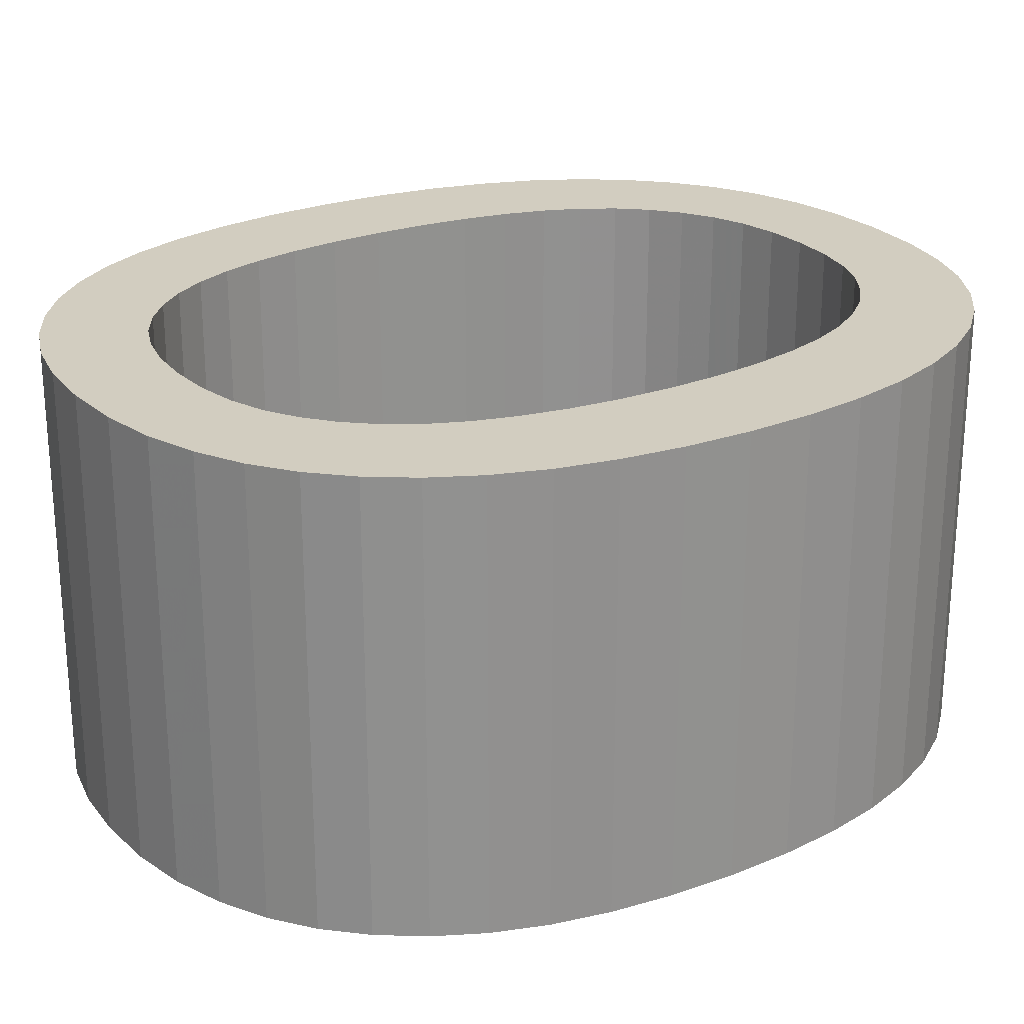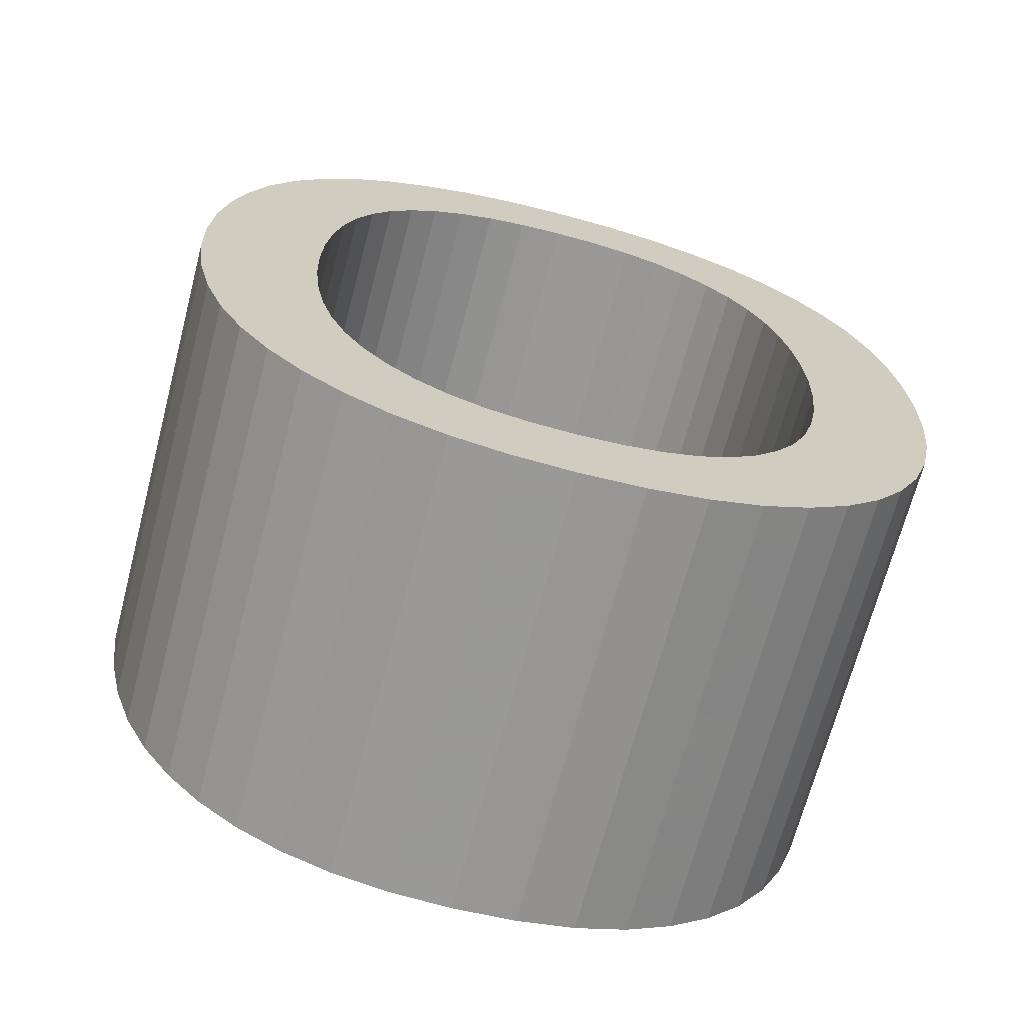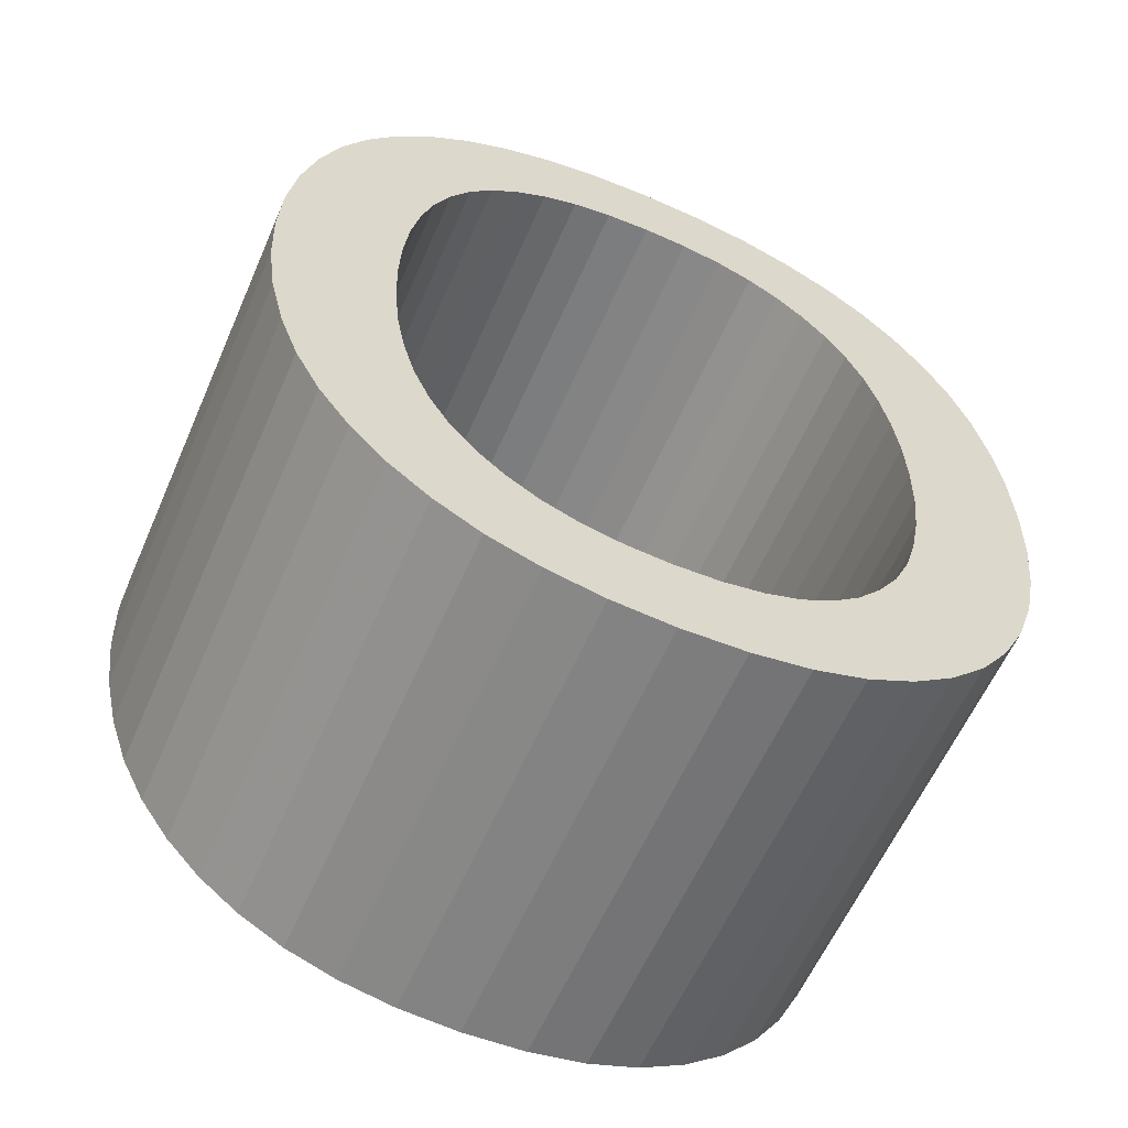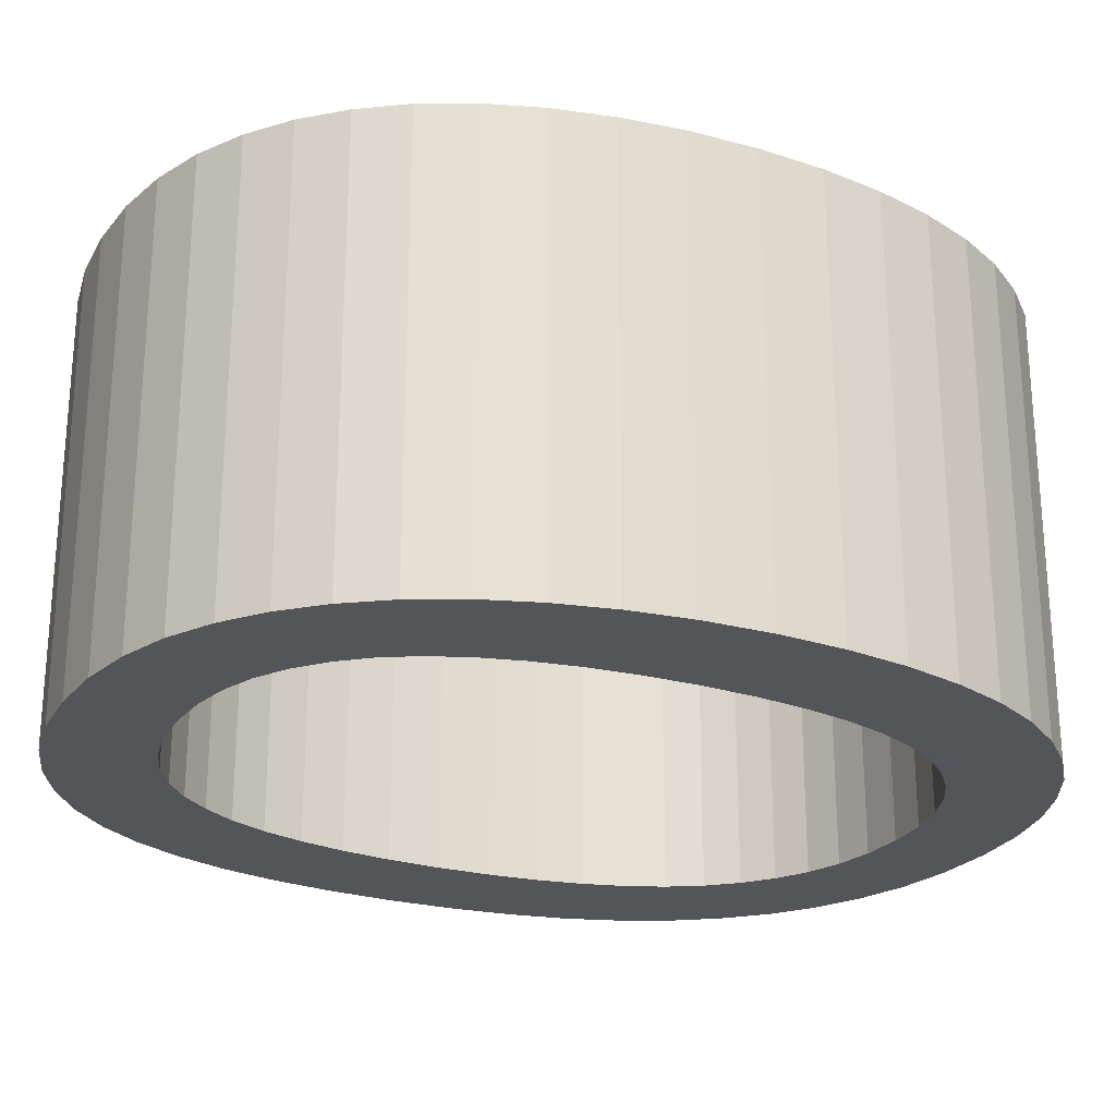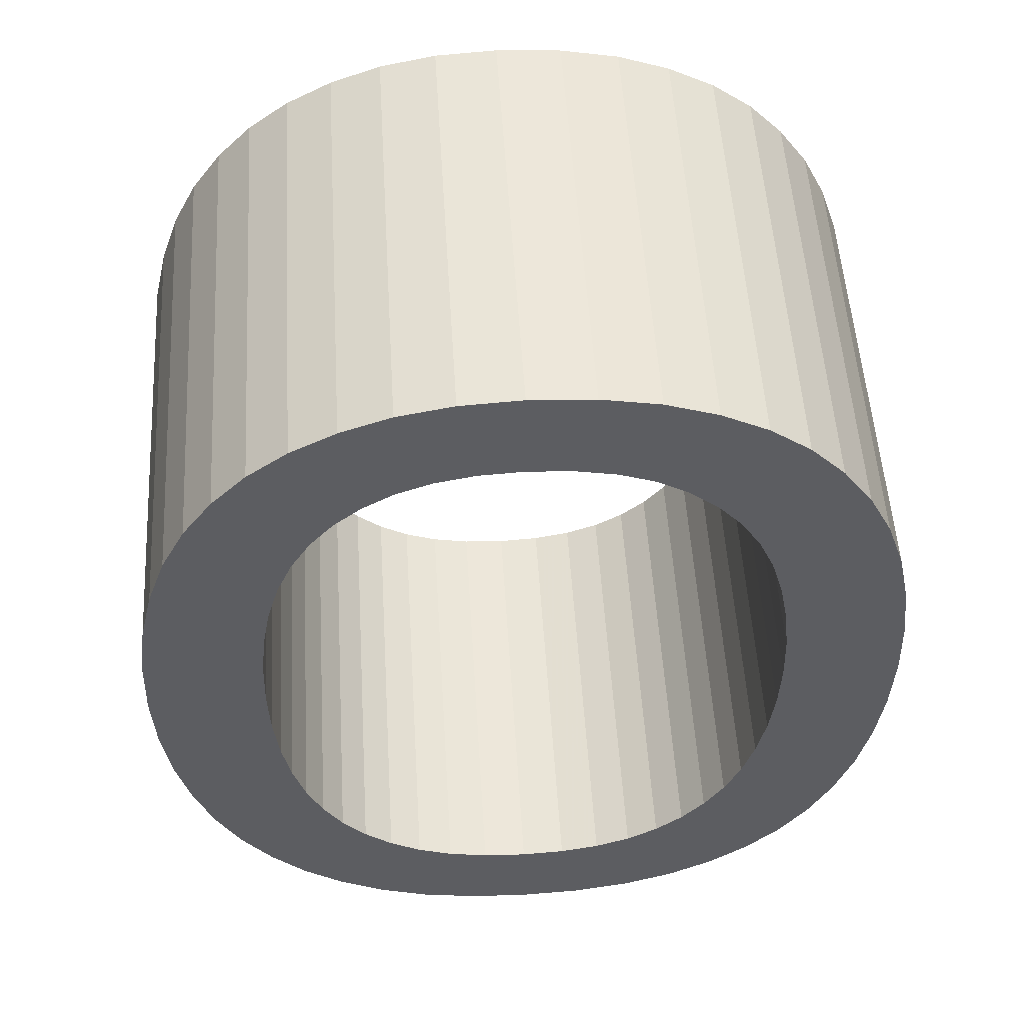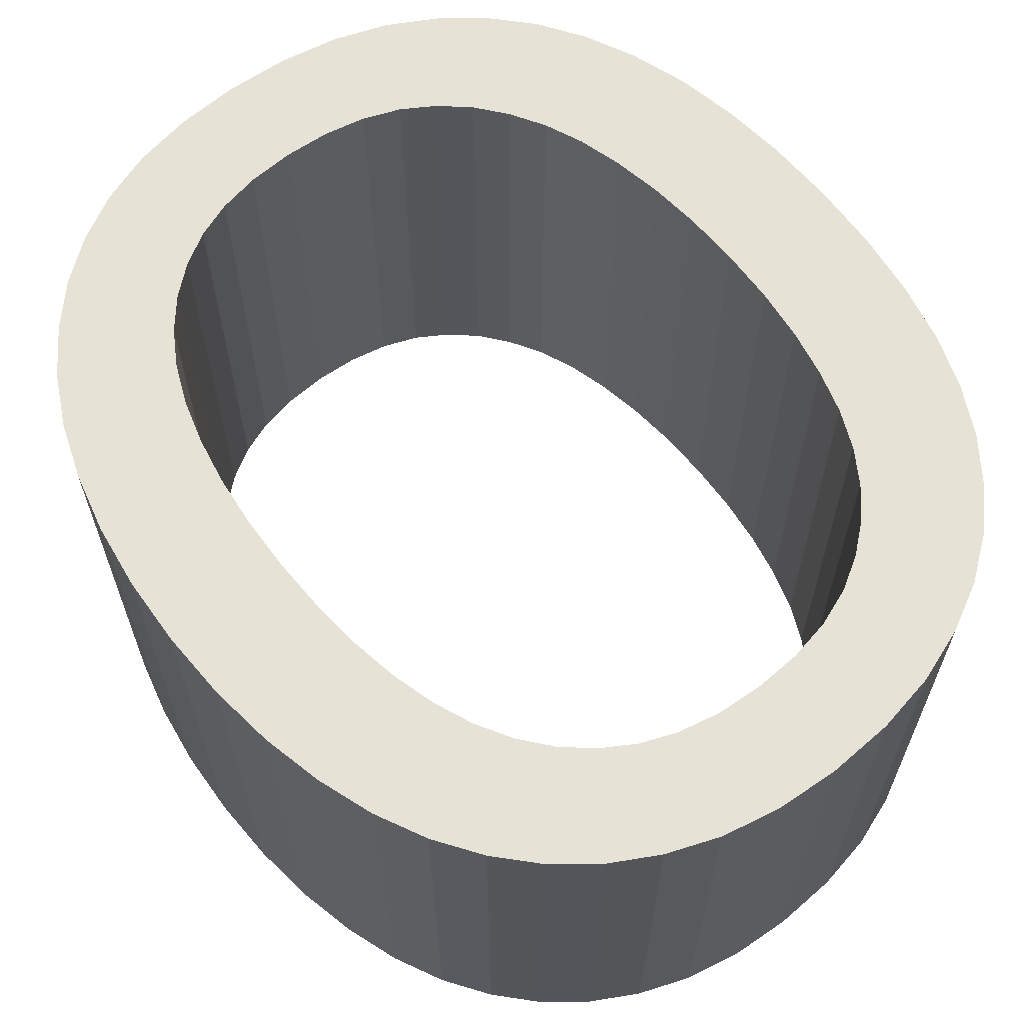
<metadata>
{"format":"obj","ext":"obj","renderer":"f3d","projection":"perspective","resolution":1024,"background":"white","views":[{"elev":24.4,"azim":-122.3,"up":"+Z"},{"elev":-68.5,"azim":165.3,"up":"+Y"},{"elev":-60.1,"azim":156.4,"up":"+Y"},{"elev":-24.7,"azim":63.8,"up":"+Z"},{"elev":53.0,"azim":176.5,"up":"+Y"},{"elev":63.7,"azim":142.0,"up":"+Z"}]}
</metadata>
<code>
o obj_0
v -1.3 		-18.27 		10
v -0.311 		-18.21 		10
v -8.467 		-16.73 		10
v -3.976 		-20.17 		0
v -2.702 		-20.41 		0
v -1.3 		-20.49 		0
v -3.96 		-17.73 		0
v -3.167 		-18.03 		0
v -2.28 		-18.21 		0
v -1.3 		-18.27 		0
v -0.311 		-18.21 		0
v -7.82 		-17.69 		0
v -7.04 		-18.52 		0
v -6.14 		-19.21 		0
v -5.12 		-19.77 		0
v -5.276 		-16.77 		0
v -4.662 		-17.3 		0
v -8.467 		-16.73 		0
v 5.771 		-16.74 		0
v 5.1 		-17.69 		0
v 4.322 		-18.52 		0
v 3.429 		-19.21 		0
v 2.42 		-19.77 		0
v 1.287 		-20.17 		0
v 0.047 		-20.41 		0
v 2.684 		-16.77 		0
v 2.696 		-3.801 		10
v 2.082 		-3.274 		10
v 1.38 		-2.85 		10
v 0.598 		-2.55 		10
v 5.771 		-3.823 		10
v 1.309 		-0.399 		10
v 0.082 		-0.152 		10
v 5.1 		-2.87 		10
v 4.322 		-2.046 		10
v 3.429 		-1.359 		10
v 2.42 		-0.81 		10
v 4.469 		-7.959 		10
v 4.28 		-6.93 		10
v 4.011 		-5.994 		10
v 3.658 		-5.161 		10
v 3.22 		-4.43 		10
v 7.051 		-7.392 		10
v 6.74 		-6.09 		10
v 6.318 		-4.897 		10
v 3.22 		-16.13 		10
v 3.658 		-15.4 		10
v 4.011 		-14.56 		10
v 4.28 		-13.61 		10
v 4.469 		-12.58 		10
v 4.582 		-11.47 		10
v 4.62 		-10.27 		10
v 4.582 		-9.072 		10
v 7.3 		-10.29 		10
v 7.238 		-8.792 		10
v 6.318 		-15.66 		10
v 6.74 		-14.47 		10
v 7.051 		-13.16 		10
v 7.238 		-11.77 		10
v -0.282 		-2.37 		10
v -1.26 		-2.31 		10
v -2.251 		-2.37 		10
v -3.144 		-2.55 		10
v -3.94 		-2.85 		10
v -1.26 		-0.07 		10
v -2.673 		-0.152 		10
v -3.953 		-0.399 		10
v -4.644 		-3.274 		10
v -5.264 		-3.801 		10
v -5.8 		-4.43 		10
v -6.249 		-5.161 		10
v -6.609 		-5.994 		10
v -5.1 		-0.81 		10
v -6.88 		-6.93 		10
v -7.08 		-7.959 		10
v -6.129 		-1.359 		10
v -7.029 		-2.046 		10
v -7.8 		-2.87 		10
v -8.458 		-3.812 		10
v -8.991 		-4.879 		10
v -9.4 		-6.07 		10
v -9.678 		-7.37 		10
v -7.24 		-10.27 		10
v -7.2 		-9.072 		10
v -7.2 		-11.47 		10
v -7.08 		-12.58 		10
v -6.88 		-13.61 		10
v -6.609 		-14.56 		10
v -6.249 		-15.4 		10
v -5.8 		-16.13 		10
v -9.844 		-8.763 		10
v -9.9 		-10.25 		10
v -9.844 		-11.75 		10
v -9.678 		-13.15 		10
v -9.4 		-14.45 		10
v -8.993 		-15.65 		10
v 0.576 		-18.03 		10
v 1.36 		-17.73 		10
v 2.064 		-17.3 		10
v 2.684 		-16.77 		10
v 3.429 		-19.21 		10
v 4.322 		-18.52 		10
v 5.1 		-17.69 		10
v 5.771 		-16.74 		10
v 0.047 		-20.41 		10
v 1.287 		-20.17 		10
v 2.42 		-19.77 		10
v -5.276 		-16.77 		10
v -4.662 		-17.3 		10
v -3.96 		-17.73 		10
v -3.167 		-18.03 		10
v -2.28 		-18.21 		10
v -7.82 		-17.69 		10
v -7.04 		-18.52 		10
v -6.14 		-19.21 		10
v -1.3 		-20.49 		10
v -5.12 		-19.77 		10
v -3.976 		-20.17 		10
v -2.702 		-20.41 		10
v 5.771 		-3.823 		0
v 5.1 		-2.87 		0
v 4.322 		-2.046 		0
v 3.429 		-1.359 		0
v 2.42 		-0.81 		0
v 1.309 		-0.399 		0
v 0.082 		-0.152 		0
v 2.696 		-3.801 		0
v 2.082 		-3.274 		0
v 1.38 		-2.85 		0
v 0.598 		-2.55 		0
v 7.051 		-7.392 		0
v 6.74 		-6.09 		0
v 6.318 		-4.897 		0
v 4.469 		-7.959 		0
v 4.28 		-6.93 		0
v 4.011 		-5.994 		0
v 3.658 		-5.161 		0
v 3.22 		-4.43 		0
v 7.238 		-8.792 		0
v 6.318 		-15.66 		0
v 6.74 		-14.47 		0
v 7.051 		-13.16 		0
v 7.238 		-11.77 		0
v 7.3 		-10.29 		0
v 3.22 		-16.13 		0
v 3.658 		-15.4 		0
v 4.011 		-14.56 		0
v 4.28 		-13.61 		0
v 4.469 		-12.58 		0
v 4.582 		-11.47 		0
v 4.62 		-10.27 		0
v 4.582 		-9.072 		0
v -8.991 		-4.879 		0
v -9.4 		-6.07 		0
v -9.678 		-7.37 		0
v -9.844 		-8.763 		0
v -9.9 		-10.25 		0
v -9.844 		-11.75 		0
v -9.678 		-13.15 		0
v -9.4 		-14.45 		0
v -8.993 		-15.65 		0
v -7.24 		-10.27 		0
v -7.2 		-9.072 		0
v -7.2 		-11.47 		0
v -7.08 		-12.58 		0
v -6.88 		-13.61 		0
v -6.609 		-14.56 		0
v -6.249 		-15.4 		0
v -0.282 		-2.37 		0
v -5.8 		-16.13 		0
v -1.26 		-2.31 		0
v -2.251 		-2.37 		0
v -3.144 		-2.55 		0
v -3.94 		-2.85 		0
v -3.953 		-0.399 		0
v -2.673 		-0.152 		0
v -1.26 		-0.07 		0
v -4.644 		-3.274 		0
v -5.264 		-3.801 		0
v -5.8 		-4.43 		0
v -6.249 		-5.161 		0
v -6.609 		-5.994 		0
v -5.1 		-0.81 		0
v -6.88 		-6.93 		0
v 0.576 		-18.03 		0
v -7.08 		-7.959 		0
v -6.129 		-1.359 		0
v 1.36 		-17.73 		0
v 2.064 		-17.3 		0
v -7.8 		-2.87 		0
v -7.029 		-2.046 		0
v -8.458 		-3.812 		0
g group_0_40919
f 10 9 1
f 1 2 10
f 11 10 2
f 3 161 18
f 18 12 3
f 22 189 21
f 23 189 22
f 24 188 23
f 25 185 24
f 20 145 19
f 10 6 9
f 9 5 8
f 4 8 5
f 5 9 6
f 10 11 6
f 6 11 25
f 17 7 15
f 161 168 18
f 170 16 12
f 18 170 12
f 14 13 16
f 16 17 14
f 13 12 16
f 15 14 17
f 4 15 7
f 7 8 4
f 34 35 27
f 27 35 28
f 32 33 30
f 30 29 32
f 28 36 29
f 36 28 35
f 37 29 36
f 32 29 37
f 43 44 39
f 38 43 39
f 40 39 44
f 34 42 31
f 41 31 42
f 45 31 41
f 41 40 45
f 42 34 27
f 44 45 40
f 103 104 46
f 56 57 48
f 57 58 49
f 49 48 57
f 50 59 51
f 43 38 55
f 38 53 55
f 54 55 53
f 53 52 54
f 52 51 54
f 50 49 58
f 59 50 58
f 54 51 59
f 33 60 30
f 33 65 60
f 61 60 65
f 65 66 62
f 62 61 65
f 67 63 66
f 64 63 67
f 62 66 63
f 67 73 64
f 68 64 73
f 76 77 69
f 69 68 76
f 73 76 68
f 77 78 69
f 70 69 78
f 78 79 70
f 71 70 79
f 71 80 72
f 72 81 74
f 75 74 82
f 80 71 79
f 81 72 80
f 82 74 81
f 84 75 91
f 85 93 86
f 87 86 94
f 88 87 95
f 94 95 87
f 93 94 86
f 91 92 84
f 82 91 75
f 83 84 92
f 85 83 92
f 93 85 92
f 113 90 3
f 96 3 89
f 89 88 96
f 105 97 2
f 105 106 97
f 98 107 99
f 97 106 98
f 47 46 104
f 56 47 104
f 46 100 103
f 102 103 100
f 48 47 56
f 100 99 102
f 101 102 99
f 107 98 106
f 101 99 107
f 89 3 90
f 90 113 108
f 95 96 88
f 109 108 115
f 114 115 108
f 114 108 113
f 117 118 110
f 110 109 117
f 115 117 109
f 118 119 111
f 111 110 118
f 105 2 116
f 1 116 2
f 119 116 112
f 112 111 119
f 1 112 116
f 120 121 34
f 35 34 121
f 37 125 32
f 125 33 32
f 134 38 39
f 45 120 31
f 120 34 31
f 122 35 121
f 122 123 36
f 122 36 35
f 123 37 36
f 127 138 27
f 28 128 27
f 129 128 29
f 30 130 29
f 133 45 44
f 133 120 45
f 137 40 41
f 138 137 41
f 138 41 42
f 42 27 138
f 37 123 124
f 124 125 37
f 33 125 126
f 126 65 33
f 127 27 128
f 28 29 128
f 129 29 130
f 60 130 30
f 139 131 43
f 43 131 44
f 132 44 131
f 133 44 132
f 135 134 39
f 136 135 39
f 136 39 40
f 40 137 136
f 139 43 55
f 19 140 56
f 140 141 57
f 140 57 56
f 141 142 58
f 141 58 57
f 142 143 59
f 142 59 58
f 143 144 54
f 143 54 59
f 55 54 144
f 55 144 139
f 145 26 46
f 146 145 46
f 146 46 47
f 147 146 47
f 147 47 48
f 148 147 48
f 148 48 49
f 149 148 49
f 149 49 50
f 150 149 50
f 150 50 51
f 151 150 51
f 151 51 52
f 152 151 52
f 152 52 53
f 38 134 53
f 53 134 152
f 171 60 61
f 171 61 62
f 128 122 127
f 130 125 129
f 129 123 128
f 124 129 125
f 123 129 124
f 122 128 123
f 120 138 121
f 169 126 130
f 126 125 130
f 171 177 169
f 187 76 73
f 136 137 133
f 120 133 137
f 135 131 134
f 180 179 70
f 138 120 137
f 132 136 133
f 131 135 132
f 139 134 131
f 136 132 135
f 127 121 138
f 122 121 127
f 155 156 82
f 156 157 92
f 156 92 91
f 92 157 158
f 92 158 93
f 146 19 145
f 158 159 94
f 158 94 93
f 147 140 146
f 145 20 26
f 159 160 95
f 159 95 94
f 142 141 148
f 160 161 96
f 160 96 95
f 143 142 149
f 21 26 20
f 3 96 161
f 150 143 149
f 79 153 80
f 84 83 162
f 84 162 163
f 151 144 150
f 148 149 142
f 153 154 81
f 153 81 80
f 162 83 85
f 162 85 164
f 139 144 152
f 82 81 155
f 154 155 81
f 164 85 86
f 164 86 165
f 91 82 156
f 165 86 87
f 165 87 166
f 166 87 88
f 166 88 167
f 134 139 152
f 151 152 144
f 143 150 144
f 19 146 140
f 141 140 147
f 147 148 141
f 176 66 65
f 167 88 89
f 167 89 168
f 176 67 66
f 168 89 90
f 168 90 170
f 172 177 171
f 16 170 108
f 90 108 170
f 173 176 172
f 174 175 173
f 75 84 163
f 62 172 171
f 6 25 116
f 177 172 176
f 126 169 177
f 25 24 106
f 25 106 105
f 24 23 107
f 24 107 106
f 23 22 101
f 23 101 107
f 179 187 178
f 21 102 101
f 21 101 22
f 180 190 179
f 178 183 174
f 20 103 102
f 20 102 21
f 181 192 180
f 176 173 175
f 19 104 103
f 19 103 20
f 56 104 19
f 154 153 182
f 183 178 187
f 175 174 183
f 184 186 155
f 11 2 185
f 97 185 2
f 157 156 163
f 188 185 97
f 188 97 98
f 189 188 98
f 189 98 99
f 191 179 190
f 187 179 191
f 158 157 164
f 26 189 99
f 26 99 100
f 190 180 192
f 153 192 181
f 181 182 153
f 182 184 154
f 26 100 46
f 3 12 113
f 12 114 113
f 12 13 114
f 161 160 167
f 14 114 13
f 166 167 160
f 14 115 114
f 170 18 168
f 167 168 161
f 14 15 115
f 117 115 15
f 117 15 118
f 4 118 15
f 118 4 119
f 5 119 4
f 6 116 119
f 6 119 5
f 163 162 157
f 186 163 156
f 156 155 186
f 155 154 184
f 162 164 157
f 164 165 158
f 159 158 165
f 165 166 159
f 160 159 166
f 105 116 25
f 185 25 11
f 189 23 188
f 26 21 189
f 188 24 185
f 108 109 16
f 17 16 109
f 110 7 109
f 17 109 7
f 110 111 7
f 8 7 111
f 111 112 8
f 9 8 112
f 1 9 112
f 191 77 187
f 76 187 77
f 191 78 77
f 64 68 178
f 179 178 69
f 68 69 178
f 69 70 179
f 180 70 71
f 72 74 184
f 184 74 75
f 126 177 65
f 177 176 65
f 176 175 67
f 169 130 60
f 171 169 60
f 62 63 172
f 173 172 63
f 174 173 63
f 174 63 64
f 64 178 174
f 175 73 67
f 183 73 175
f 73 183 187
f 191 190 78
f 180 71 181
f 72 182 71
f 181 71 182
f 182 72 184
f 75 186 184
f 163 186 75
f 79 78 192
f 190 192 78
f 192 153 79

</code>
